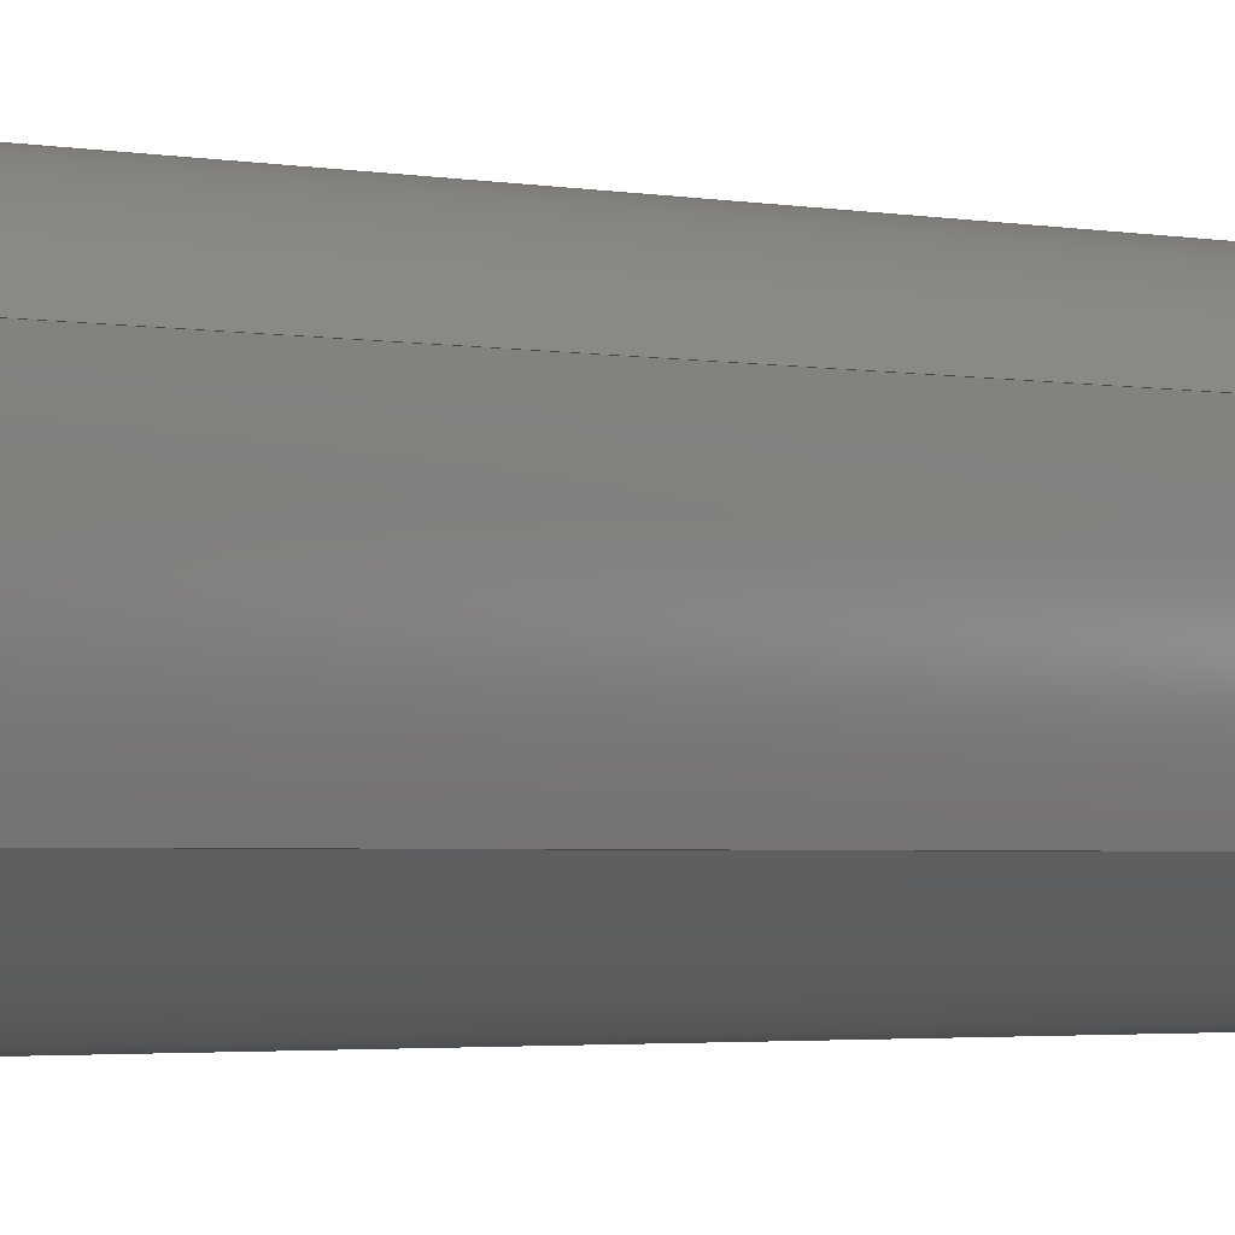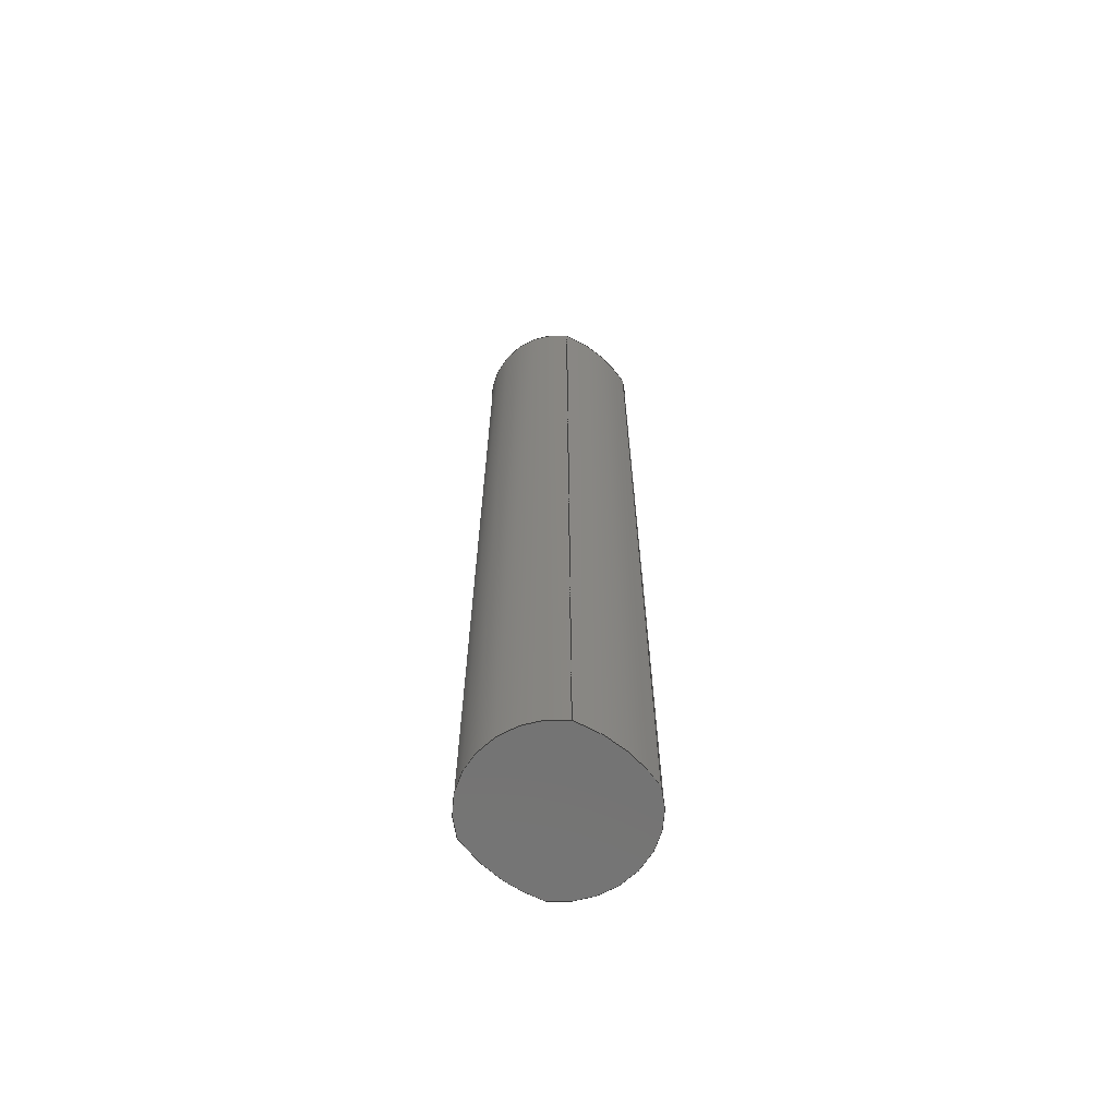
<metadata>
{"format":"step","ext":"step","renderer":"f3d","projection":"perspective","resolution":1024,"background":"white","views":[{"elev":-1.5,"azim":-139.3,"up":"+Y"},{"elev":-65.9,"azim":-130.2,"up":"+Z"}]}
</metadata>
<code>
ISO-10303-21;
DATA;
#1=MECHANICAL_DESIGN_GEOMETRIC_PRESENTATION_REPRESENTATION('',(#4),#278);
#2=SHAPE_REPRESENTATION_RELATIONSHIP('SRR','None',#285,#3);
#3=ADVANCED_BREP_SHAPE_REPRESENTATION('',(#5),#277);
#4=STYLED_ITEM('',(#294),#5);
#5=MANIFOLD_SOLID_BREP('Body1',#90);
#6=PLANE('',#110);
#7=PLANE('',#111);
#8=(
BOUNDED_CURVE()
B_SPLINE_CURVE(5,(#175,#176,#177,#178,#179,#180,#181,#182,#183,#184,#185,
#186,#187,#188,#189),.UNSPECIFIED.,.F.,.F.)
B_SPLINE_CURVE_WITH_KNOTS((6,1,1,1,1,1,1,1,1,1,6),(0,0.1,0.2,0.3,0.4,0.5,
0.6,0.7,0.8,0.9,1),.UNSPECIFIED.)
CURVE()
GEOMETRIC_REPRESENTATION_ITEM()
RATIONAL_B_SPLINE_CURVE((1,1,1,1,1,1,1,1,1,1,1,1,1,1,1))
REPRESENTATION_ITEM('')
);
#9=(
BOUNDED_CURVE()
B_SPLINE_CURVE(5,(#191,#192,#193,#194,#195,#196,#197,#198,#199,#200,#201,
#202,#203,#204,#205),.UNSPECIFIED.,.F.,.F.)
B_SPLINE_CURVE_WITH_KNOTS((6,1,1,1,1,1,1,1,1,1,6),(-1,-0.9,-0.8,-0.7,-0.6,
-0.5,-0.4,-0.3,-0.2,-0.1,0),.UNSPECIFIED.)
CURVE()
GEOMETRIC_REPRESENTATION_ITEM()
RATIONAL_B_SPLINE_CURVE((1,1,1,1,1,1,1,1,1,1,1,1,1,1,1))
REPRESENTATION_ITEM('')
);
#10=(
BOUNDED_CURVE()
B_SPLINE_CURVE(5,(#243,#244,#245,#246,#247,#248,#249,#250,#251,#252,#253,
#254,#255,#256,#257),.UNSPECIFIED.,.F.,.F.)
B_SPLINE_CURVE_WITH_KNOTS((6,1,1,1,1,1,1,1,1,1,6),(0,0.1,0.2,0.3,0.4,0.5,
0.6,0.7,0.8,0.9,1),.UNSPECIFIED.)
CURVE()
GEOMETRIC_REPRESENTATION_ITEM()
RATIONAL_B_SPLINE_CURVE((1,1,1,1,1,1,1,1,1,1,1,1,1,1,1))
REPRESENTATION_ITEM('')
);
#11=(
BOUNDED_CURVE()
B_SPLINE_CURVE(5,(#258,#259,#260,#261,#262,#263,#264,#265,#266,#267,#268,
#269,#270,#271,#272),.UNSPECIFIED.,.F.,.F.)
B_SPLINE_CURVE_WITH_KNOTS((6,1,1,1,1,1,1,1,1,1,6),(0,0.1,0.2,0.3,0.4,0.5,
0.6,0.7,0.8,0.9,1),.UNSPECIFIED.)
CURVE()
GEOMETRIC_REPRESENTATION_ITEM()
RATIONAL_B_SPLINE_CURVE((1,1,1,1,1,1,1,1,1,1,1,1,1,1,1))
REPRESENTATION_ITEM('')
);
#12=(
BOUNDED_SURFACE()
B_SPLINE_SURFACE(5,1,((#144,#145),(#146,#147),(#148,#149),(#150,#151),(#152,
#153),(#154,#155),(#156,#157),(#158,#159),(#160,#161),(#162,#163),(#164,
#165),(#166,#167),(#168,#169),(#170,#171),(#172,#173)),.UNSPECIFIED.,.F.,
 .F.,.F.)
B_SPLINE_SURFACE_WITH_KNOTS((6,1,1,1,1,1,1,1,1,1,6),(2,2),(-1,-0.9,-0.8,
-0.7,-0.6,-0.5,-0.4,-0.3,-0.2,-0.1,0),(0,7.5),.UNSPECIFIED.)
GEOMETRIC_REPRESENTATION_ITEM()
RATIONAL_B_SPLINE_SURFACE(((1,1),(1,1),(1,1),(1,1),(1,1),(1,
1),(1,1),(1,1),(1,1),(1,1),(1,1),(1,1),(1,1),(1,1),(1,
1)))
REPRESENTATION_ITEM('')
SURFACE()
);
#13=(
BOUNDED_SURFACE()
B_SPLINE_SURFACE(5,1,((#213,#214),(#215,#216),(#217,#218),(#219,#220),(#221,
#222),(#223,#224),(#225,#226),(#227,#228),(#229,#230),(#231,#232),(#233,
#234),(#235,#236),(#237,#238),(#239,#240),(#241,#242)),.UNSPECIFIED.,.F.,
 .F.,.F.)
B_SPLINE_SURFACE_WITH_KNOTS((6,1,1,1,1,1,1,1,1,1,6),(2,2),(0,0.1,0.2,0.3,
0.4,0.5,0.6,0.7,0.8,0.9,1),(0,7.5),.UNSPECIFIED.)
GEOMETRIC_REPRESENTATION_ITEM()
RATIONAL_B_SPLINE_SURFACE(((1,1),(1,1),(1,1),(1,1),(1,1),(1,
1),(1,1),(1,1),(1,1),(1,1),(1,1),(1,1),(1,1),(1,1),(1,
1)))
REPRESENTATION_ITEM('')
SURFACE()
);
#14=FACE_OUTER_BOUND('',#20,.T.);
#15=FACE_OUTER_BOUND('',#21,.T.);
#16=FACE_OUTER_BOUND('',#22,.T.);
#17=FACE_OUTER_BOUND('',#23,.T.);
#18=FACE_OUTER_BOUND('',#24,.T.);
#19=FACE_OUTER_BOUND('',#25,.T.);
#20=EDGE_LOOP('',(#58,#59,#60,#61));
#21=EDGE_LOOP('',(#62,#63,#64,#65));
#22=EDGE_LOOP('',(#66,#67,#68,#69));
#23=EDGE_LOOP('',(#70,#71,#72,#73));
#24=EDGE_LOOP('',(#74,#75,#76,#77));
#25=EDGE_LOOP('',(#78,#79,#80,#81));
#26=LINE('',#140,#30);
#27=LINE('',#143,#31);
#28=LINE('',#206,#32);
#29=LINE('',#212,#33);
#30=VECTOR('',#118,1);
#31=VECTOR('',#121,1);
#32=VECTOR('',#122,1);
#33=VECTOR('',#129,1);
#34=CIRCLE('',#105,0.64);
#35=CIRCLE('',#106,0.64);
#36=CIRCLE('',#108,0.64);
#37=CIRCLE('',#109,0.64);
#38=VERTEX_POINT('',#136);
#39=VERTEX_POINT('',#137);
#40=VERTEX_POINT('',#139);
#41=VERTEX_POINT('',#141);
#42=VERTEX_POINT('',#174);
#43=VERTEX_POINT('',#190);
#44=VERTEX_POINT('',#208);
#45=VERTEX_POINT('',#210);
#46=EDGE_CURVE('',#38,#39,#34,.T.);
#47=EDGE_CURVE('',#39,#40,#26,.T.);
#48=EDGE_CURVE('',#41,#40,#35,.T.);
#49=EDGE_CURVE('',#38,#41,#27,.T.);
#50=EDGE_CURVE('',#38,#42,#8,.T.);
#51=EDGE_CURVE('',#43,#41,#9,.T.);
#52=EDGE_CURVE('',#42,#43,#28,.T.);
#53=EDGE_CURVE('',#44,#42,#36,.T.);
#54=EDGE_CURVE('',#45,#43,#37,.T.);
#55=EDGE_CURVE('',#44,#45,#29,.T.);
#56=EDGE_CURVE('',#39,#44,#10,.T.);
#57=EDGE_CURVE('',#40,#45,#11,.T.);
#58=ORIENTED_EDGE('',*,*,#46,.T.);
#59=ORIENTED_EDGE('',*,*,#47,.T.);
#60=ORIENTED_EDGE('',*,*,#48,.F.);
#61=ORIENTED_EDGE('',*,*,#49,.F.);
#62=ORIENTED_EDGE('',*,*,#50,.F.);
#63=ORIENTED_EDGE('',*,*,#49,.T.);
#64=ORIENTED_EDGE('',*,*,#51,.F.);
#65=ORIENTED_EDGE('',*,*,#52,.F.);
#66=ORIENTED_EDGE('',*,*,#53,.T.);
#67=ORIENTED_EDGE('',*,*,#52,.T.);
#68=ORIENTED_EDGE('',*,*,#54,.F.);
#69=ORIENTED_EDGE('',*,*,#55,.F.);
#70=ORIENTED_EDGE('',*,*,#56,.T.);
#71=ORIENTED_EDGE('',*,*,#55,.T.);
#72=ORIENTED_EDGE('',*,*,#57,.F.);
#73=ORIENTED_EDGE('',*,*,#47,.F.);
#74=ORIENTED_EDGE('',*,*,#57,.T.);
#75=ORIENTED_EDGE('',*,*,#54,.T.);
#76=ORIENTED_EDGE('',*,*,#51,.T.);
#77=ORIENTED_EDGE('',*,*,#48,.T.);
#78=ORIENTED_EDGE('',*,*,#56,.F.);
#79=ORIENTED_EDGE('',*,*,#46,.F.);
#80=ORIENTED_EDGE('',*,*,#50,.T.);
#81=ORIENTED_EDGE('',*,*,#53,.F.);
#82=CYLINDRICAL_SURFACE('',#104,0.64);
#83=CYLINDRICAL_SURFACE('',#107,0.64);
#84=ADVANCED_FACE('',(#14),#82,.T.);
#85=ADVANCED_FACE('',(#15),#12,.T.);
#86=ADVANCED_FACE('',(#16),#83,.T.);
#87=ADVANCED_FACE('',(#17),#13,.T.);
#88=ADVANCED_FACE('',(#18),#6,.T.);
#89=ADVANCED_FACE('',(#19),#7,.F.);
#90=CLOSED_SHELL('',(#84,#85,#86,#87,#88,#89));
#91=DERIVED_UNIT_ELEMENT(#93,1);
#92=DERIVED_UNIT_ELEMENT(#280,3);
#93=(
MASS_UNIT()
NAMED_UNIT(*)
SI_UNIT(.KILO.,.GRAM.)
);
#94=DERIVED_UNIT((#91,#92));
#95=MEASURE_REPRESENTATION_ITEM('density measure',
POSITIVE_RATIO_MEASURE(7850),#94);
#96=PROPERTY_DEFINITION_REPRESENTATION(#101,#98);
#97=PROPERTY_DEFINITION_REPRESENTATION(#102,#99);
#98=REPRESENTATION('material name',(#100),#277);
#99=REPRESENTATION('density',(#95),#277);
#100=DESCRIPTIVE_REPRESENTATION_ITEM('Steel','Steel');
#101=PROPERTY_DEFINITION('material property','material name',#287);
#102=PROPERTY_DEFINITION('material property','density of part',#287);
#103=AXIS2_PLACEMENT_3D('placement',#134,#112,#113);
#104=AXIS2_PLACEMENT_3D('',#135,#114,#115);
#105=AXIS2_PLACEMENT_3D('',#138,#116,#117);
#106=AXIS2_PLACEMENT_3D('',#142,#119,#120);
#107=AXIS2_PLACEMENT_3D('',#207,#123,#124);
#108=AXIS2_PLACEMENT_3D('',#209,#125,#126);
#109=AXIS2_PLACEMENT_3D('',#211,#127,#128);
#110=AXIS2_PLACEMENT_3D('',#273,#130,#131);
#111=AXIS2_PLACEMENT_3D('',#274,#132,#133);
#112=DIRECTION('axis',(0,0,1));
#113=DIRECTION('refdir',(1,0,0));
#114=DIRECTION('center_axis',(0,0,1));
#115=DIRECTION('ref_axis',(1,0,0));
#116=DIRECTION('center_axis',(0,0,1));
#117=DIRECTION('ref_axis',(1,0,0));
#118=DIRECTION('',(0,0,1));
#119=DIRECTION('center_axis',(0,0,1));
#120=DIRECTION('ref_axis',(1,0,0));
#121=DIRECTION('',(0,0,1));
#122=DIRECTION('',(0,0,1));
#123=DIRECTION('center_axis',(0,0,1));
#124=DIRECTION('ref_axis',(1,0,0));
#125=DIRECTION('center_axis',(0,0,1));
#126=DIRECTION('ref_axis',(1,0,0));
#127=DIRECTION('center_axis',(0,0,1));
#128=DIRECTION('ref_axis',(1,0,0));
#129=DIRECTION('',(0,0,1));
#130=DIRECTION('center_axis',(0,0,1));
#131=DIRECTION('ref_axis',(1,0,0));
#132=DIRECTION('center_axis',(0,0,1));
#133=DIRECTION('ref_axis',(1,0,0));
#134=CARTESIAN_POINT('',(0,0,0));
#135=CARTESIAN_POINT('Origin',(0,0,0));
#136=CARTESIAN_POINT('',(0.5358,0.35,0));
#137=CARTESIAN_POINT('',(-0.5358,0.35,0));
#138=CARTESIAN_POINT('Origin',(0,0,0));
#139=CARTESIAN_POINT('',(-0.5358,0.35,7.5));
#140=CARTESIAN_POINT('',(-0.5358,0.35,0));
#141=CARTESIAN_POINT('',(0.5358,0.35,7.5));
#142=CARTESIAN_POINT('Origin',(0,0,7.5));
#143=CARTESIAN_POINT('',(0.5358,0.35,0));
#144=CARTESIAN_POINT('Ctrl Pts',(0.5358,-0.35,0));
#145=CARTESIAN_POINT('Ctrl Pts',(0.5358,-0.35,7.5));
#146=CARTESIAN_POINT('Ctrl Pts',(0.5399,-0.336,0));
#147=CARTESIAN_POINT('Ctrl Pts',(0.5399,-0.336,7.5));
#148=CARTESIAN_POINT('Ctrl Pts',(0.5478,-0.308,0));
#149=CARTESIAN_POINT('Ctrl Pts',(0.5478,-0.308,7.5));
#150=CARTESIAN_POINT('Ctrl Pts',(0.5585,-0.266,0));
#151=CARTESIAN_POINT('Ctrl Pts',(0.5585,-0.266,7.5));
#152=CARTESIAN_POINT('Ctrl Pts',(0.5706,-0.21,0));
#153=CARTESIAN_POINT('Ctrl Pts',(0.5706,-0.21,7.5));
#154=CARTESIAN_POINT('Ctrl Pts',(0.5818,-0.14,0));
#155=CARTESIAN_POINT('Ctrl Pts',(0.5818,-0.14,7.5));
#156=CARTESIAN_POINT('Ctrl Pts',(0.5888,-0.07,
0));
#157=CARTESIAN_POINT('Ctrl Pts',(0.5888,-0.07,
7.5));
#158=CARTESIAN_POINT('Ctrl Pts',(0.5912,-2.034e-15,
0));
#159=CARTESIAN_POINT('Ctrl Pts',(0.5912,-2.034e-15,
7.5));
#160=CARTESIAN_POINT('Ctrl Pts',(0.5888,0.07,0));
#161=CARTESIAN_POINT('Ctrl Pts',(0.5888,0.07,7.5));
#162=CARTESIAN_POINT('Ctrl Pts',(0.5818,0.14,0));
#163=CARTESIAN_POINT('Ctrl Pts',(0.5818,0.14,7.5));
#164=CARTESIAN_POINT('Ctrl Pts',(0.5706,0.21,0));
#165=CARTESIAN_POINT('Ctrl Pts',(0.5706,0.21,7.5));
#166=CARTESIAN_POINT('Ctrl Pts',(0.5585,0.266,0));
#167=CARTESIAN_POINT('Ctrl Pts',(0.5585,0.266,7.5));
#168=CARTESIAN_POINT('Ctrl Pts',(0.5478,0.308,0));
#169=CARTESIAN_POINT('Ctrl Pts',(0.5478,0.308,7.5));
#170=CARTESIAN_POINT('Ctrl Pts',(0.5399,0.336,0));
#171=CARTESIAN_POINT('Ctrl Pts',(0.5399,0.336,7.5));
#172=CARTESIAN_POINT('Ctrl Pts',(0.5358,0.35,0));
#173=CARTESIAN_POINT('Ctrl Pts',(0.5358,0.35,7.5));
#174=CARTESIAN_POINT('',(0.5358,-0.35,0));
#175=CARTESIAN_POINT('Ctrl Pts',(0.5358,0.35,0));
#176=CARTESIAN_POINT('Ctrl Pts',(0.5399,0.336,0));
#177=CARTESIAN_POINT('Ctrl Pts',(0.5478,0.308,0));
#178=CARTESIAN_POINT('Ctrl Pts',(0.5585,0.266,0));
#179=CARTESIAN_POINT('Ctrl Pts',(0.5706,0.21,0));
#180=CARTESIAN_POINT('Ctrl Pts',(0.5818,0.14,0));
#181=CARTESIAN_POINT('Ctrl Pts',(0.5888,0.07,0));
#182=CARTESIAN_POINT('Ctrl Pts',(0.5912,-2.034e-15,
0));
#183=CARTESIAN_POINT('Ctrl Pts',(0.5888,-0.07,
0));
#184=CARTESIAN_POINT('Ctrl Pts',(0.5818,-0.14,0));
#185=CARTESIAN_POINT('Ctrl Pts',(0.5706,-0.21,0));
#186=CARTESIAN_POINT('Ctrl Pts',(0.5585,-0.266,0));
#187=CARTESIAN_POINT('Ctrl Pts',(0.5478,-0.308,0));
#188=CARTESIAN_POINT('Ctrl Pts',(0.5399,-0.336,0));
#189=CARTESIAN_POINT('Ctrl Pts',(0.5358,-0.35,0));
#190=CARTESIAN_POINT('',(0.5358,-0.35,7.5));
#191=CARTESIAN_POINT('Ctrl Pts',(0.5358,-0.35,7.5));
#192=CARTESIAN_POINT('Ctrl Pts',(0.5399,-0.336,7.5));
#193=CARTESIAN_POINT('Ctrl Pts',(0.5478,-0.308,7.5));
#194=CARTESIAN_POINT('Ctrl Pts',(0.5585,-0.266,7.5));
#195=CARTESIAN_POINT('Ctrl Pts',(0.5706,-0.21,7.5));
#196=CARTESIAN_POINT('Ctrl Pts',(0.5818,-0.14,7.5));
#197=CARTESIAN_POINT('Ctrl Pts',(0.5888,-0.07,
7.5));
#198=CARTESIAN_POINT('Ctrl Pts',(0.5912,-2.034e-15,
7.5));
#199=CARTESIAN_POINT('Ctrl Pts',(0.5888,0.07,7.5));
#200=CARTESIAN_POINT('Ctrl Pts',(0.5818,0.14,7.5));
#201=CARTESIAN_POINT('Ctrl Pts',(0.5706,0.21,7.5));
#202=CARTESIAN_POINT('Ctrl Pts',(0.5585,0.266,7.5));
#203=CARTESIAN_POINT('Ctrl Pts',(0.5478,0.308,7.5));
#204=CARTESIAN_POINT('Ctrl Pts',(0.5399,0.336,7.5));
#205=CARTESIAN_POINT('Ctrl Pts',(0.5358,0.35,7.5));
#206=CARTESIAN_POINT('',(0.5358,-0.35,0));
#207=CARTESIAN_POINT('Origin',(0,0,0));
#208=CARTESIAN_POINT('',(-0.5358,-0.35,0));
#209=CARTESIAN_POINT('Origin',(0,0,0));
#210=CARTESIAN_POINT('',(-0.5358,-0.35,7.5));
#211=CARTESIAN_POINT('Origin',(0,0,7.5));
#212=CARTESIAN_POINT('',(-0.5358,-0.35,0));
#213=CARTESIAN_POINT('Ctrl Pts',(-0.5358,0.35,0));
#214=CARTESIAN_POINT('Ctrl Pts',(-0.5358,0.35,7.5));
#215=CARTESIAN_POINT('Ctrl Pts',(-0.5399,0.336,0));
#216=CARTESIAN_POINT('Ctrl Pts',(-0.5399,0.336,7.5));
#217=CARTESIAN_POINT('Ctrl Pts',(-0.5478,0.308,0));
#218=CARTESIAN_POINT('Ctrl Pts',(-0.5478,0.308,7.5));
#219=CARTESIAN_POINT('Ctrl Pts',(-0.5585,0.266,0));
#220=CARTESIAN_POINT('Ctrl Pts',(-0.5585,0.266,7.5));
#221=CARTESIAN_POINT('Ctrl Pts',(-0.5706,0.21,0));
#222=CARTESIAN_POINT('Ctrl Pts',(-0.5706,0.21,7.5));
#223=CARTESIAN_POINT('Ctrl Pts',(-0.5818,0.14,0));
#224=CARTESIAN_POINT('Ctrl Pts',(-0.5818,0.14,7.5));
#225=CARTESIAN_POINT('Ctrl Pts',(-0.5888,0.07,0));
#226=CARTESIAN_POINT('Ctrl Pts',(-0.5888,0.07,7.5));
#227=CARTESIAN_POINT('Ctrl Pts',(-0.5912,-2.034e-15,
0));
#228=CARTESIAN_POINT('Ctrl Pts',(-0.5912,-2.034e-15,
7.5));
#229=CARTESIAN_POINT('Ctrl Pts',(-0.5888,-0.07,
0));
#230=CARTESIAN_POINT('Ctrl Pts',(-0.5888,-0.07,
7.5));
#231=CARTESIAN_POINT('Ctrl Pts',(-0.5818,-0.14,
0));
#232=CARTESIAN_POINT('Ctrl Pts',(-0.5818,-0.14,
7.5));
#233=CARTESIAN_POINT('Ctrl Pts',(-0.5706,-0.21,
0));
#234=CARTESIAN_POINT('Ctrl Pts',(-0.5706,-0.21,
7.5));
#235=CARTESIAN_POINT('Ctrl Pts',(-0.5585,-0.266,
0));
#236=CARTESIAN_POINT('Ctrl Pts',(-0.5585,-0.266,
7.5));
#237=CARTESIAN_POINT('Ctrl Pts',(-0.5478,-0.308,
0));
#238=CARTESIAN_POINT('Ctrl Pts',(-0.5478,-0.308,
7.5));
#239=CARTESIAN_POINT('Ctrl Pts',(-0.5399,-0.336,
0));
#240=CARTESIAN_POINT('Ctrl Pts',(-0.5399,-0.336,
7.5));
#241=CARTESIAN_POINT('Ctrl Pts',(-0.5358,-0.35,0));
#242=CARTESIAN_POINT('Ctrl Pts',(-0.5358,-0.35,7.5));
#243=CARTESIAN_POINT('Ctrl Pts',(-0.5358,0.35,0));
#244=CARTESIAN_POINT('Ctrl Pts',(-0.5399,0.336,0));
#245=CARTESIAN_POINT('Ctrl Pts',(-0.5478,0.308,0));
#246=CARTESIAN_POINT('Ctrl Pts',(-0.5585,0.266,0));
#247=CARTESIAN_POINT('Ctrl Pts',(-0.5706,0.21,0));
#248=CARTESIAN_POINT('Ctrl Pts',(-0.5818,0.14,0));
#249=CARTESIAN_POINT('Ctrl Pts',(-0.5888,0.07,0));
#250=CARTESIAN_POINT('Ctrl Pts',(-0.5912,-2.034e-15,
0));
#251=CARTESIAN_POINT('Ctrl Pts',(-0.5888,-0.07,
0));
#252=CARTESIAN_POINT('Ctrl Pts',(-0.5818,-0.14,
0));
#253=CARTESIAN_POINT('Ctrl Pts',(-0.5706,-0.21,
0));
#254=CARTESIAN_POINT('Ctrl Pts',(-0.5585,-0.266,
0));
#255=CARTESIAN_POINT('Ctrl Pts',(-0.5478,-0.308,
0));
#256=CARTESIAN_POINT('Ctrl Pts',(-0.5399,-0.336,
0));
#257=CARTESIAN_POINT('Ctrl Pts',(-0.5358,-0.35,0));
#258=CARTESIAN_POINT('Ctrl Pts',(-0.5358,0.35,7.5));
#259=CARTESIAN_POINT('Ctrl Pts',(-0.5399,0.336,7.5));
#260=CARTESIAN_POINT('Ctrl Pts',(-0.5478,0.308,7.5));
#261=CARTESIAN_POINT('Ctrl Pts',(-0.5585,0.266,7.5));
#262=CARTESIAN_POINT('Ctrl Pts',(-0.5706,0.21,7.5));
#263=CARTESIAN_POINT('Ctrl Pts',(-0.5818,0.14,7.5));
#264=CARTESIAN_POINT('Ctrl Pts',(-0.5888,0.07,7.5));
#265=CARTESIAN_POINT('Ctrl Pts',(-0.5912,-2.034e-15,
7.5));
#266=CARTESIAN_POINT('Ctrl Pts',(-0.5888,-0.07,
7.5));
#267=CARTESIAN_POINT('Ctrl Pts',(-0.5818,-0.14,
7.5));
#268=CARTESIAN_POINT('Ctrl Pts',(-0.5706,-0.21,
7.5));
#269=CARTESIAN_POINT('Ctrl Pts',(-0.5585,-0.266,
7.5));
#270=CARTESIAN_POINT('Ctrl Pts',(-0.5478,-0.308,
7.5));
#271=CARTESIAN_POINT('Ctrl Pts',(-0.5399,-0.336,
7.5));
#272=CARTESIAN_POINT('Ctrl Pts',(-0.5358,-0.35,7.5));
#273=CARTESIAN_POINT('Origin',(0,0,7.5));
#274=CARTESIAN_POINT('Origin',(0,0,0));
#275=UNCERTAINTY_MEASURE_WITH_UNIT(LENGTH_MEASURE(0.001),#279,
'DISTANCE_ACCURACY_VALUE',
'Maximum model space distance between geometric entities at asserted c
onnectivities');
#276=UNCERTAINTY_MEASURE_WITH_UNIT(LENGTH_MEASURE(0.001),#279,
'DISTANCE_ACCURACY_VALUE',
'Maximum model space distance between geometric entities at asserted c
onnectivities');
#277=(
GEOMETRIC_REPRESENTATION_CONTEXT(3)
GLOBAL_UNCERTAINTY_ASSIGNED_CONTEXT((#275))
GLOBAL_UNIT_ASSIGNED_CONTEXT((#279,#281,#282))
REPRESENTATION_CONTEXT('','3D')
);
#278=(
GEOMETRIC_REPRESENTATION_CONTEXT(3)
GLOBAL_UNCERTAINTY_ASSIGNED_CONTEXT((#276))
GLOBAL_UNIT_ASSIGNED_CONTEXT((#279,#281,#282))
REPRESENTATION_CONTEXT('','3D')
);
#279=(
LENGTH_UNIT()
NAMED_UNIT(*)
SI_UNIT(.CENTI.,.METRE.)
);
#280=(
LENGTH_UNIT()
NAMED_UNIT(*)
SI_UNIT($,.METRE.)
);
#281=(
NAMED_UNIT(*)
PLANE_ANGLE_UNIT()
SI_UNIT($,.RADIAN.)
);
#282=(
NAMED_UNIT(*)
SI_UNIT($,.STERADIAN.)
SOLID_ANGLE_UNIT()
);
#283=SHAPE_DEFINITION_REPRESENTATION(#284,#285);
#284=PRODUCT_DEFINITION_SHAPE('',$,#287);
#285=SHAPE_REPRESENTATION('',(#103),#277);
#286=PRODUCT_DEFINITION_CONTEXT('part definition',#291,'design');
#287=PRODUCT_DEFINITION('body','body',#288,#286);
#288=PRODUCT_DEFINITION_FORMATION('',$,#293);
#289=PRODUCT_RELATED_PRODUCT_CATEGORY('body','body',(#293));
#290=APPLICATION_PROTOCOL_DEFINITION('international standard',
'automotive_design',2009,#291);
#291=APPLICATION_CONTEXT(
'Core Data for Automotive Mechanical Design Process');
#292=PRODUCT_CONTEXT('part definition',#291,'mechanical');
#293=PRODUCT('body','body',$,(#292));
#294=PRESENTATION_STYLE_ASSIGNMENT((#295));
#295=SURFACE_STYLE_USAGE(.BOTH.,#296);
#296=SURFACE_SIDE_STYLE('',(#297));
#297=SURFACE_STYLE_FILL_AREA(#298);
#298=FILL_AREA_STYLE('Aluminum - Anodized Glossy (Red)',(#299));
#299=FILL_AREA_STYLE_COLOUR('Aluminum - Anodized Glossy (Red)',#300);
#300=COLOUR_RGB('Aluminum - Anodized Glossy (Red)',0.8549,0.349,
0.349);
ENDSEC;
END-ISO-10303-21;

</code>
